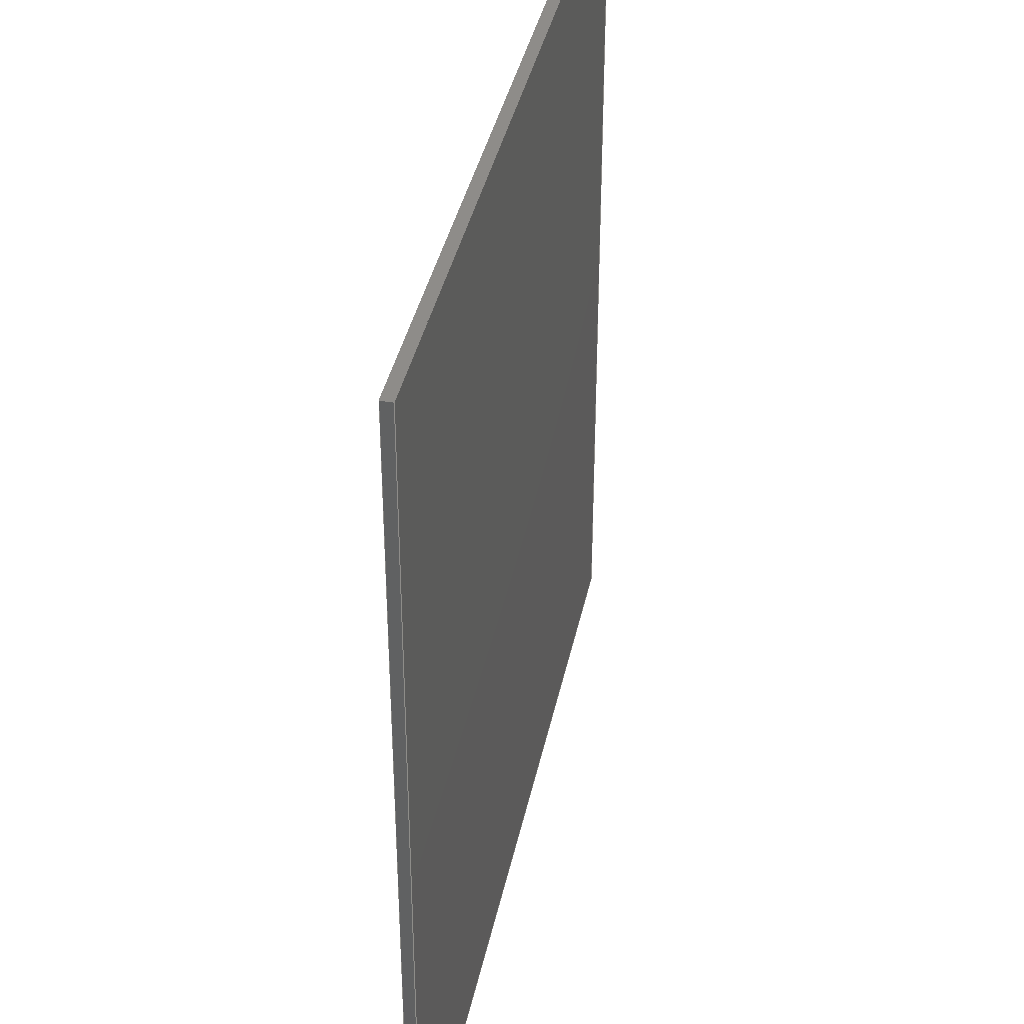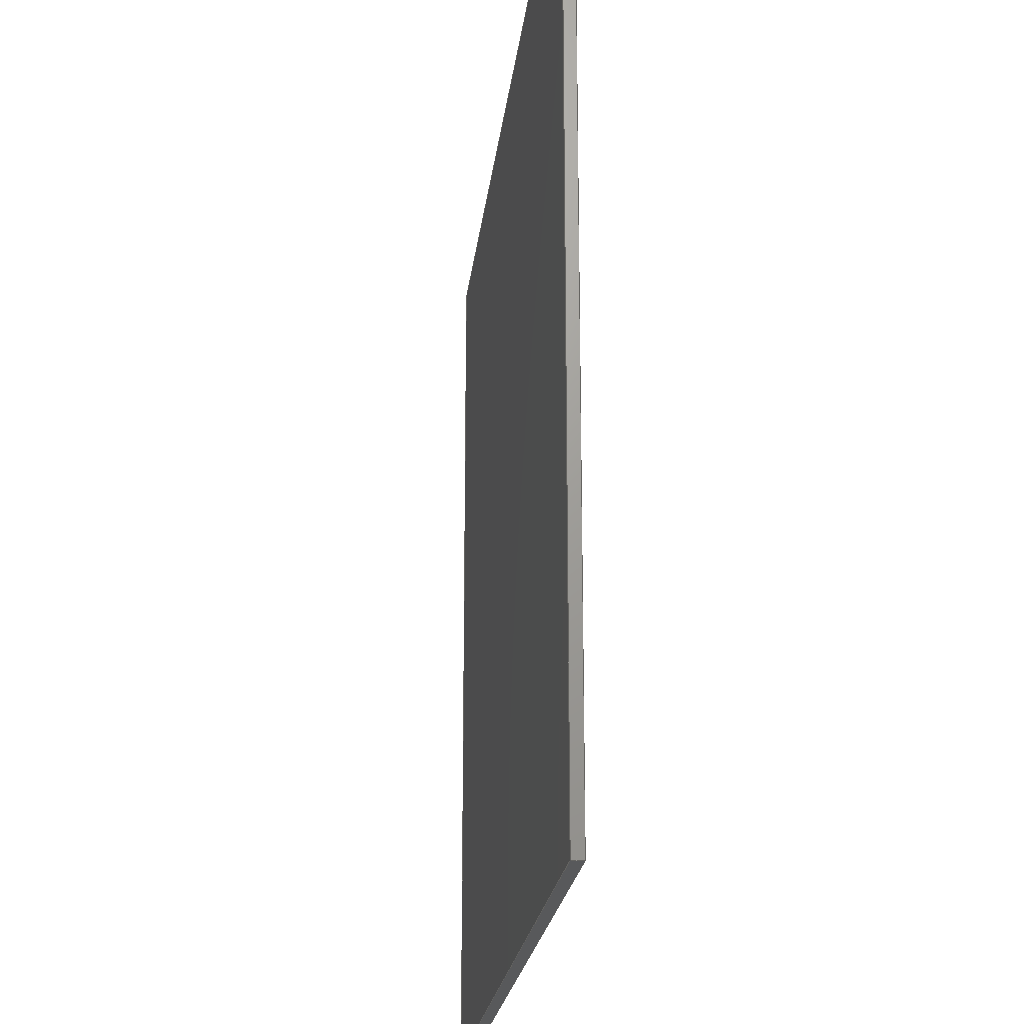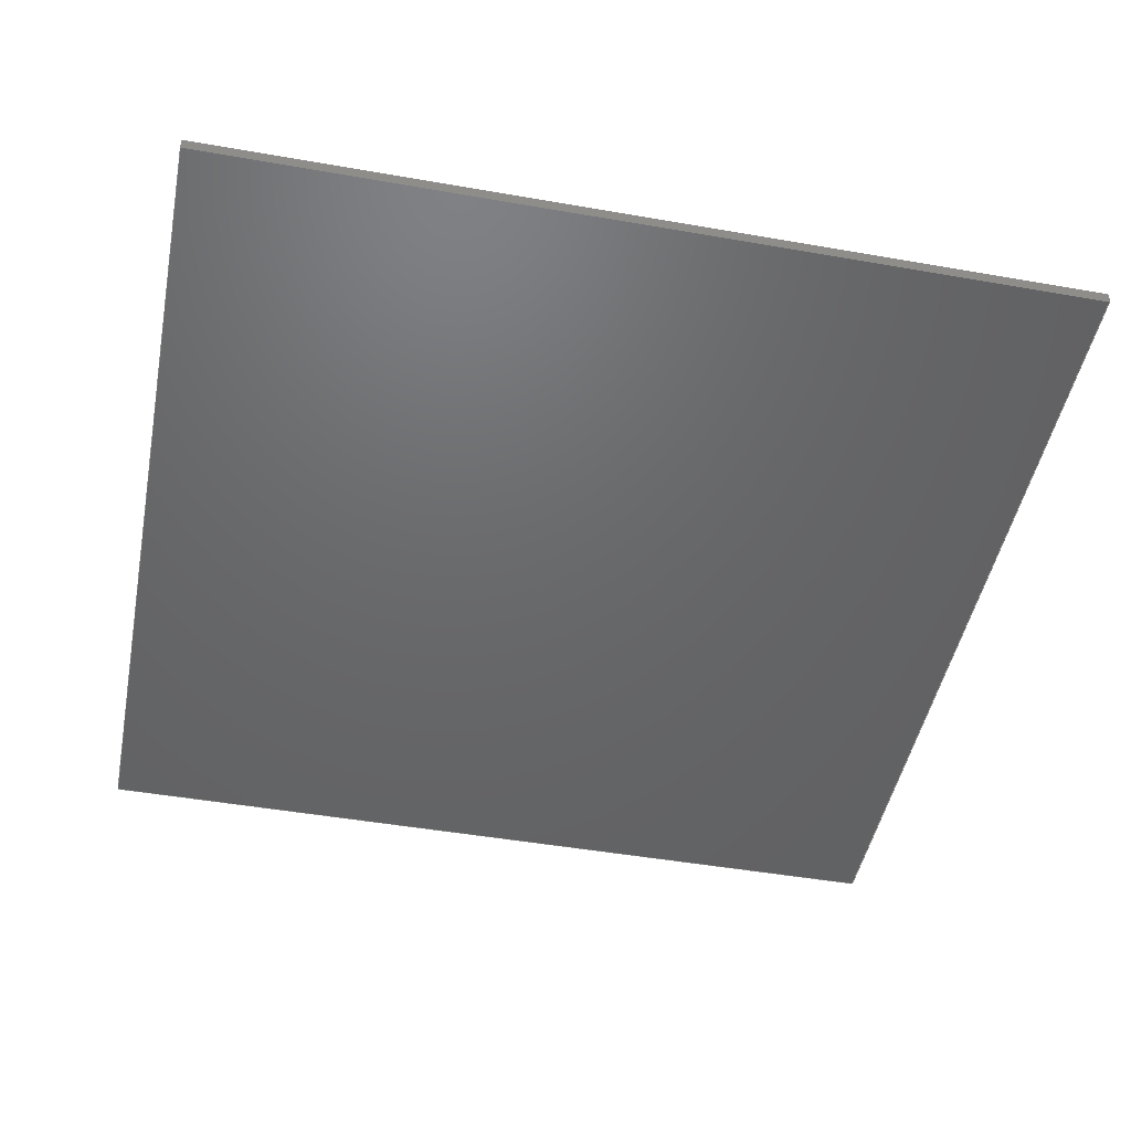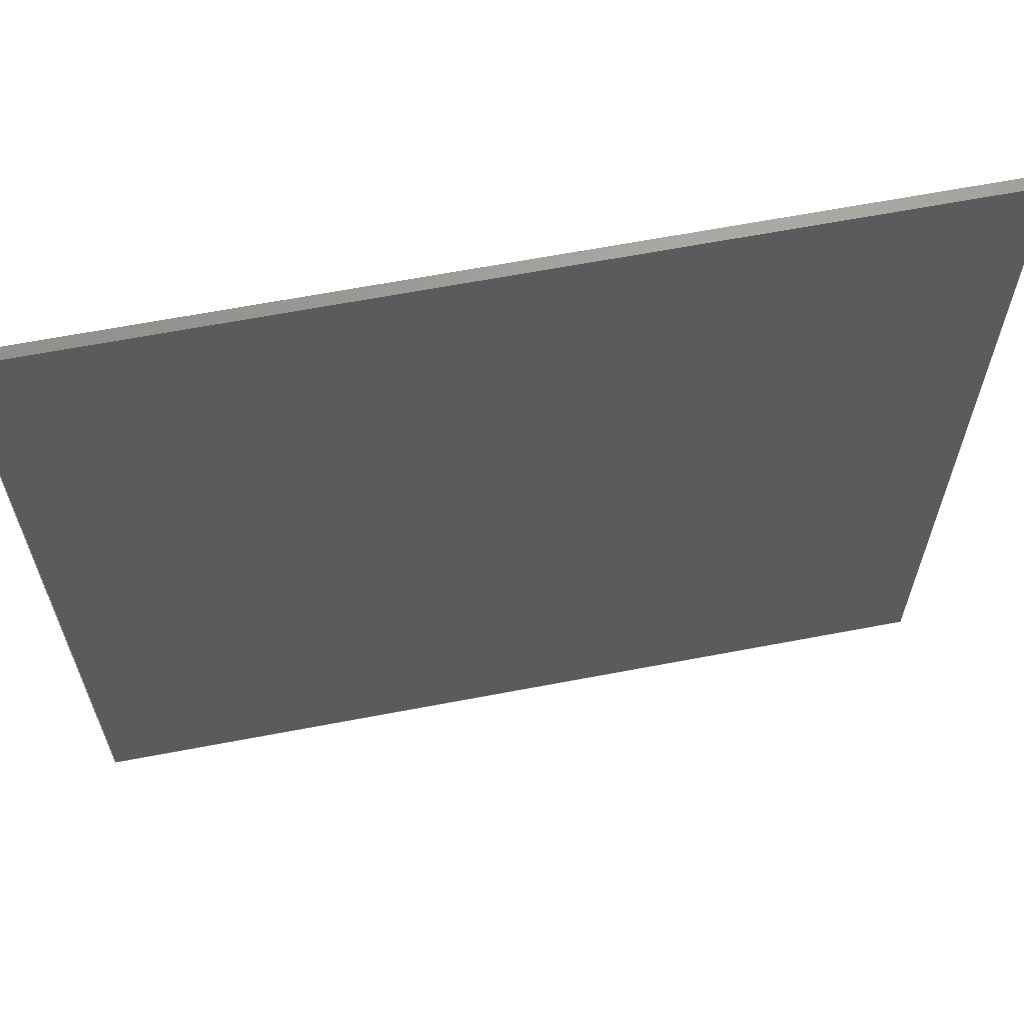
<metadata>
{"format":"step","ext":"step","renderer":"f3d","projection":"perspective","resolution":1024,"background":"white","views":[{"elev":38.3,"azim":-78.4,"up":"+Z"},{"elev":-21.2,"azim":83.8,"up":"+Z"},{"elev":-47.3,"azim":-11.2,"up":"+Y"},{"elev":64.1,"azim":-10.9,"up":"+Z"}]}
</metadata>
<code>
ISO-10303-21;
DATA;
#1 = EDGE_LOOP ( 'NONE', ( #78, #113, #33, #181 ) ) ;
#2 = DATE_TIME_ROLE ( 'creation_date' ) ;
#3 = AXIS2_PLACEMENT_3D ( 'NONE', #141, #127, #108 ) ;
#4 = VECTOR ( 'NONE', #88, 1000 ) ;
#5 = DATE_AND_TIME ( #232, #167 ) ;
#6 = ORIENTED_EDGE ( 'NONE', *, *, #23, .T. ) ;
#7 = APPROVAL_DATE_TIME ( #48, #85 ) ;
#8 = APPROVAL_DATE_TIME ( #17, #39 ) ;
#9 = CARTESIAN_POINT ( 'NONE',  ( -120, 3, 120 ) ) ;
#10 = EDGE_LOOP ( 'NONE', ( #98, #139, #28, #135 ) ) ;
#11 =( NAMED_UNIT ( * ) SI_UNIT ( $, .STERADIAN. ) SOLID_ANGLE_UNIT ( ) );
#12 = MECHANICAL_CONTEXT ( 'NONE', #125, 'mechanical' ) ;
#13 = LINE ( 'NONE', #234, #214 ) ;
#14 = PLANE ( 'NONE',  #26 ) ;
#15 = PERSON_AND_ORGANIZATION ( #101, #225 ) ;
#16 = CARTESIAN_POINT ( 'NONE',  ( 120, 0, -120 ) ) ;
#17 = DATE_AND_TIME ( #143, #190 ) ;
#18 = AXIS2_PLACEMENT_3D ( 'NONE', #29, #164, #45 ) ;
#19 = COORDINATED_UNIVERSAL_TIME_OFFSET ( 10, 0, .AHEAD. ) ;
#20 = ORIENTED_EDGE ( 'NONE', *, *, #57, .T. ) ;
#21 = ADVANCED_FACE ( 'NONE', ( #146 ), #80, .T. ) ;
#22 = VECTOR ( 'NONE', #69, 1000 ) ;
#23 = EDGE_CURVE ( 'NONE', #46, #213, #159, .T. ) ;
#24 = ORIENTED_EDGE ( 'NONE', *, *, #224, .F. ) ;
#25 = LINE ( 'NONE', #174, #107 ) ;
#26 = AXIS2_PLACEMENT_3D ( 'NONE', #89, #41, #91 ) ;
#27 = UNCERTAINTY_MEASURE_WITH_UNIT (LENGTH_MEASURE( 1e-05 ), #217, 'distance_accuracy_value', 'NONE');
#28 = ORIENTED_EDGE ( 'NONE', *, *, #57, .F. ) ;
#29 = CARTESIAN_POINT ( 'NONE',  ( -120, 3, 120 ) ) ;
#30 = DIRECTION ( 'NONE',  ( 1, 0, 0 ) ) ;
#31 = ADVANCED_FACE ( 'NONE', ( #206 ), #81, .F. ) ;
#32 = LINE ( 'NONE', #109, #92 ) ;
#33 = ORIENTED_EDGE ( 'NONE', *, *, #204, .F. ) ;
#34 = EDGE_CURVE ( 'NONE', #40, #226, #25, .T. ) ;
#35 = DESIGN_CONTEXT ( 'detailed design', #202, 'design' ) ;
#36 = ORIENTED_EDGE ( 'NONE', *, *, #191, .T. ) ;
#37 = VERTEX_POINT ( 'NONE', #120 ) ;
#38 = DIRECTION ( 'NONE',  ( -0, -1, -0 ) ) ;
#39 = APPROVAL ( #183, 'UNSPECIFIED' ) ;
#40 = VERTEX_POINT ( 'NONE', #83 ) ;
#41 = DIRECTION ( 'NONE',  ( 1, 0, -1.156e-16 ) ) ;
#42 = CARTESIAN_POINT ( 'NONE',  ( -120, 0, 120 ) ) ;
#43 = ORIENTED_EDGE ( 'NONE', *, *, #134, .F. ) ;
#44 = APPLICATION_PROTOCOL_DEFINITION ( 'international standard', 'config_control_design', 1994, #125 ) ;
#45 = DIRECTION ( 'NONE',  ( -1, 0, -0 ) ) ;
#46 = VERTEX_POINT ( 'NONE', #104 ) ;
#47 = PERSON_AND_ORGANIZATION_ROLE ( 'creator' ) ;
#48 = DATE_AND_TIME ( #106, #62 ) ;
#49 = APPROVAL_STATUS ( 'not_yet_approved' ) ;
#50 = FACE_OUTER_BOUND ( 'NONE', #228, .T. ) ;
#51 = AXIS2_PLACEMENT_3D ( 'NONE', #194, #121, #172 ) ;
#52 = SHAPE_DEFINITION_REPRESENTATION ( #212, #56 ) ;
#53 = CC_DESIGN_APPROVAL ( #39, ( #173 ) ) ;
#54 = CC_DESIGN_DATE_AND_TIME_ASSIGNMENT ( #133, #2, ( #173 ) ) ;
#55 = LINE ( 'NONE', #9, #154 ) ;
#56 = ADVANCED_BREP_SHAPE_REPRESENTATION ( 'Collector Plate (240 x 240)', ( #97, #165 ), #187 ) ;
#57 = EDGE_CURVE ( 'NONE', #166, #40, #13, .T. ) ;
#58 = CARTESIAN_POINT ( 'NONE',  ( -120, 3, 120 ) ) ;
#59 = ORIENTED_EDGE ( 'NONE', *, *, #204, .T. ) ;
#60 = DIRECTION ( 'NONE',  ( 0, 1, 0 ) ) ;
#61 = CALENDAR_DATE ( 2021, 25, 2 ) ;
#62 = LOCAL_TIME ( 9, 33, 8, #156 ) ;
#63 = CARTESIAN_POINT ( 'NONE',  ( -120, 0, 120 ) ) ;
#64 = VECTOR ( 'NONE', #236, 1000 ) ;
#65 = CARTESIAN_POINT ( 'NONE',  ( -120, 0, -120 ) ) ;
#66 = PLANE ( 'NONE',  #70 ) ;
#67 = FACE_OUTER_BOUND ( 'NONE', #77, .T. ) ;
#68 = PERSON_AND_ORGANIZATION ( #101, #225 ) ;
#69 = DIRECTION ( 'NONE',  ( -0, -1, -0 ) ) ;
#70 = AXIS2_PLACEMENT_3D ( 'NONE', #128, #160, #86 ) ;
#71 = PRODUCT_DEFINITION_FORMATION_WITH_SPECIFIED_SOURCE ( 'ANY', '', #87, .NOT_KNOWN. ) ;
#72 = VECTOR ( 'NONE', #38, 1000 ) ;
#73 = APPROVAL_ROLE ( '' ) ;
#74 = LINE ( 'NONE', #142, #136 ) ;
#75 = PERSON_AND_ORGANIZATION ( #101, #225 ) ;
#76 = AXIS2_PLACEMENT_3D ( 'NONE', #211, #60, #102 ) ;
#77 = EDGE_LOOP ( 'NONE', ( #24, #94, #186, #151 ) ) ;
#78 = ORIENTED_EDGE ( 'NONE', *, *, #152, .T. ) ;
#79 = LINE ( 'NONE', #16, #4 ) ;
#80 = PLANE ( 'NONE',  #76 ) ;
#81 = PLANE ( 'NONE',  #51 ) ;
#82 = CC_DESIGN_PERSON_AND_ORGANIZATION_ASSIGNMENT ( #114, #47, ( #173 ) ) ;
#83 = CARTESIAN_POINT ( 'NONE',  ( 120, 3, -120 ) ) ;
#84 = ORIENTED_EDGE ( 'NONE', *, *, #95, .T. ) ;
#85 = APPROVAL ( #49, 'UNSPECIFIED' ) ;
#86 = DIRECTION ( 'NONE',  ( 0, -0, 1 ) ) ;
#87 = PRODUCT ( 'Collector Plate (240 x 240)', 'Collector Plate (240 x 240)', '', ( #12 ) ) ;
#88 = DIRECTION ( 'NONE',  ( -1.156e-16, -0, -1 ) ) ;
#89 = CARTESIAN_POINT ( 'NONE',  ( -120, 3, -120 ) ) ;
#90 = CARTESIAN_POINT ( 'NONE',  ( -120, 3, -120 ) ) ;
#91 = DIRECTION ( 'NONE',  ( -1.156e-16, 0, -1 ) ) ;
#92 = VECTOR ( 'NONE', #112, 1000 ) ;
#93 = APPROVAL_ROLE ( '' ) ;
#94 = ORIENTED_EDGE ( 'NONE', *, *, #155, .F. ) ;
#95 = EDGE_CURVE ( 'NONE', #46, #166, #55, .T. ) ;
#96 = PERSON_AND_ORGANIZATION ( #101, #225 ) ;
#97 = MANIFOLD_SOLID_BREP ( 'Boss-Extrude1', #169 ) ;
#98 = ORIENTED_EDGE ( 'NONE', *, *, #224, .T. ) ;
#99 = CC_DESIGN_APPROVAL ( #85, ( #71 ) ) ;
#100 = EDGE_LOOP ( 'NONE', ( #20, #189, #59, #84 ) ) ;
#101 = PERSON ( 'UNSPECIFIED', 'UNSPECIFIED', 'UNSPECIFIED', ('UNSPECIFIED'), ('UNSPECIFIED'), ('UNSPECIFIED') ) ;
#102 = DIRECTION ( 'NONE',  ( 0, -0, 1 ) ) ;
#103 = APPROVAL_PERSON_ORGANIZATION ( #68, #153, #73 ) ;
#104 = CARTESIAN_POINT ( 'NONE',  ( -120, 3, 120 ) ) ;
#105 = ORIENTED_EDGE ( 'NONE', *, *, #171, .F. ) ;
#106 = CALENDAR_DATE ( 2021, 25, 2 ) ;
#107 = VECTOR ( 'NONE', #231, 1000 ) ;
#108 = DIRECTION ( 'NONE',  ( 1, 0, -0 ) ) ;
#109 = CARTESIAN_POINT ( 'NONE',  ( -120, 0, -120 ) ) ;
#110 = CARTESIAN_POINT ( 'NONE',  ( -120, 0, -120 ) ) ;
#111 = ADVANCED_FACE ( 'NONE', ( #50 ), #230, .F. ) ;
#112 = DIRECTION ( 'NONE',  ( -1, -0, -0 ) ) ;
#113 = ORIENTED_EDGE ( 'NONE', *, *, #23, .F. ) ;
#114 = PERSON_AND_ORGANIZATION ( #101, #225 ) ;
#115 = DATE_AND_TIME ( #61, #188 ) ;
#116 = CC_DESIGN_PERSON_AND_ORGANIZATION_ASSIGNMENT ( #197, #182, ( #71 ) ) ;
#117 = VECTOR ( 'NONE', #219, 1000 ) ;
#118 = PERSON_AND_ORGANIZATION ( #101, #225 ) ;
#119 = CARTESIAN_POINT ( 'NONE',  ( 120, 3, 120 ) ) ;
#120 = CARTESIAN_POINT ( 'NONE',  ( 120, 0, 120 ) ) ;
#121 = DIRECTION ( 'NONE',  ( -1, 0, 1.156e-16 ) ) ;
#122 = DIRECTION ( 'NONE',  ( -1.156e-16, -0, -1 ) ) ;
#123 = LINE ( 'NONE', #42, #223 ) ;
#124 = CC_DESIGN_PERSON_AND_ORGANIZATION_ASSIGNMENT ( #75, #148, ( #71 ) ) ;
#125 = APPLICATION_CONTEXT ( 'configuration controlled 3d designs of mechanical parts and assemblies' ) ;
#126 = COORDINATED_UNIVERSAL_TIME_OFFSET ( 10, 0, .AHEAD. ) ;
#127 = DIRECTION ( 'NONE',  ( 0, 0, 1 ) ) ;
#128 = CARTESIAN_POINT ( 'NONE',  ( 0, 0, 0 ) ) ;
#129 = ORIENTED_EDGE ( 'NONE', *, *, #155, .T. ) ;
#130 = PERSON_AND_ORGANIZATION ( #101, #225 ) ;
#131 = APPROVAL_STATUS ( 'not_yet_approved' ) ;
#132 = CC_DESIGN_SECURITY_CLASSIFICATION ( #138, ( #71 ) ) ;
#133 = DATE_AND_TIME ( #149, #162 ) ;
#134 = EDGE_CURVE ( 'NONE', #226, #193, #209, .T. ) ;
#135 = ORIENTED_EDGE ( 'NONE', *, *, #171, .T. ) ;
#136 = VECTOR ( 'NONE', #158, 1000 ) ;
#137 = ORIENTED_EDGE ( 'NONE', *, *, #34, .F. ) ;
#138 = SECURITY_CLASSIFICATION ( '', '', #180 ) ;
#139 = ORIENTED_EDGE ( 'NONE', *, *, #191, .F. ) ;
#140 = APPROVAL_PERSON_ORGANIZATION ( #130, #39, #185 ) ;
#141 = CARTESIAN_POINT ( 'NONE',  ( -120, 3, -120 ) ) ;
#142 = CARTESIAN_POINT ( 'NONE',  ( 120, 3, -120 ) ) ;
#143 = CALENDAR_DATE ( 2021, 25, 2 ) ;
#144 = CARTESIAN_POINT ( 'NONE',  ( 0, 0, 0 ) ) ;
#145 =( NAMED_UNIT ( * ) PLANE_ANGLE_UNIT ( ) SI_UNIT ( $, .RADIAN. ) );
#146 = FACE_OUTER_BOUND ( 'NONE', #100, .T. ) ;
#147 = EDGE_LOOP ( 'NONE', ( #129, #105, #222, #6 ) ) ;
#148 = PERSON_AND_ORGANIZATION_ROLE ( 'design_supplier' ) ;
#149 = CALENDAR_DATE ( 2021, 25, 2 ) ;
#150 = VECTOR ( 'NONE', #220, 1000 ) ;
#151 = ORIENTED_EDGE ( 'NONE', *, *, #207, .F. ) ;
#152 = EDGE_CURVE ( 'NONE', #193, #213, #168, .T. ) ;
#153 = APPROVAL ( #131, 'UNSPECIFIED' ) ;
#154 = VECTOR ( 'NONE', #233, 1000 ) ;
#155 = EDGE_CURVE ( 'NONE', #213, #37, #123, .T. ) ;
#156 = COORDINATED_UNIVERSAL_TIME_OFFSET ( 10, 0, .AHEAD. ) ;
#157 = ORIENTED_EDGE ( 'NONE', *, *, #207, .T. ) ;
#158 = DIRECTION ( 'NONE',  ( -0, -1, -0 ) ) ;
#159 = LINE ( 'NONE', #58, #72 ) ;
#160 = DIRECTION ( 'NONE',  ( 0, 1, 0 ) ) ;
#161 = CARTESIAN_POINT ( 'NONE',  ( -120, 3, -120 ) ) ;
#162 = LOCAL_TIME ( 9, 33, 8, #195 ) ;
#163 = DIRECTION ( 'NONE',  ( 0, 0, 1 ) ) ;
#164 = DIRECTION ( 'NONE',  ( 0, 0, -1 ) ) ;
#165 = AXIS2_PLACEMENT_3D ( 'NONE', #144, #163, #30 ) ;
#166 = VERTEX_POINT ( 'NONE', #235 ) ;
#167 = LOCAL_TIME ( 9, 33, 8, #203 ) ;
#168 = LINE ( 'NONE', #65, #117 ) ;
#169 = CLOSED_SHELL ( 'NONE', ( #31, #111, #237, #218, #21, #200 ) ) ;
#170 = CC_DESIGN_APPROVAL ( #153, ( #138 ) ) ;
#171 = EDGE_CURVE ( 'NONE', #166, #37, #229, .T. ) ;
#172 = DIRECTION ( 'NONE',  ( 1.156e-16, 0, 1 ) ) ;
#173 = PRODUCT_DEFINITION ( 'UNKNOWN', '', #71, #35 ) ;
#174 = CARTESIAN_POINT ( 'NONE',  ( -120, 3, -120 ) ) ;
#175 = FACE_OUTER_BOUND ( 'NONE', #147, .T. ) ;
#176 = VERTEX_POINT ( 'NONE', #201 ) ;
#177 = DIRECTION ( 'NONE',  ( 1, 0, 0 ) ) ;
#178 = PERSON_AND_ORGANIZATION_ROLE ( 'design_owner' ) ;
#179 = CARTESIAN_POINT ( 'NONE',  ( -120, 3, -120 ) ) ;
#180 = SECURITY_CLASSIFICATION_LEVEL ( 'unclassified' ) ;
#181 = ORIENTED_EDGE ( 'NONE', *, *, #134, .T. ) ;
#182 = PERSON_AND_ORGANIZATION_ROLE ( 'creator' ) ;
#183 = APPROVAL_STATUS ( 'not_yet_approved' ) ;
#184 = CC_DESIGN_PERSON_AND_ORGANIZATION_ASSIGNMENT ( #96, #178, ( #87 ) ) ;
#185 = APPROVAL_ROLE ( '' ) ;
#186 = ORIENTED_EDGE ( 'NONE', *, *, #152, .F. ) ;
#187 =( GEOMETRIC_REPRESENTATION_CONTEXT ( 3 ) GLOBAL_UNCERTAINTY_ASSIGNED_CONTEXT ( ( #27 ) ) GLOBAL_UNIT_ASSIGNED_CONTEXT ( ( #217, #145, #11 ) ) REPRESENTATION_CONTEXT ( 'NONE', 'WORKASPACE' ) );
#188 = LOCAL_TIME ( 9, 33, 8, #19 ) ;
#189 = ORIENTED_EDGE ( 'NONE', *, *, #34, .T. ) ;
#190 = LOCAL_TIME ( 9, 33, 8, #126 ) ;
#191 = EDGE_CURVE ( 'NONE', #40, #176, #74, .T. ) ;
#192 = APPROVAL_DATE_TIME ( #115, #153 ) ;
#193 = VERTEX_POINT ( 'NONE', #110 ) ;
#194 = CARTESIAN_POINT ( 'NONE',  ( 120, 3, -120 ) ) ;
#195 = COORDINATED_UNIVERSAL_TIME_OFFSET ( 10, 0, .AHEAD. ) ;
#196 = FACE_OUTER_BOUND ( 'NONE', #1, .T. ) ;
#197 = PERSON_AND_ORGANIZATION ( #101, #225 ) ;
#198 = PLANE ( 'NONE',  #18 ) ;
#199 = CC_DESIGN_PERSON_AND_ORGANIZATION_ASSIGNMENT ( #118, #205, ( #138 ) ) ;
#200 = ADVANCED_FACE ( 'NONE', ( #67 ), #66, .F. ) ;
#201 = CARTESIAN_POINT ( 'NONE',  ( 120, 0, -120 ) ) ;
#202 = APPLICATION_CONTEXT ( 'configuration controlled 3d designs of mechanical parts and assemblies' ) ;
#203 = COORDINATED_UNIVERSAL_TIME_OFFSET ( 10, 0, .AHEAD. ) ;
#204 = EDGE_CURVE ( 'NONE', #226, #46, #227, .T. ) ;
#205 = PERSON_AND_ORGANIZATION_ROLE ( 'classification_officer' ) ;
#206 = FACE_OUTER_BOUND ( 'NONE', #10, .T. ) ;
#207 = EDGE_CURVE ( 'NONE', #176, #193, #32, .T. ) ;
#208 = APPROVAL_PERSON_ORGANIZATION ( #15, #85, #93 ) ;
#209 = LINE ( 'NONE', #90, #64 ) ;
#210 = CC_DESIGN_DATE_AND_TIME_ASSIGNMENT ( #5, #221, ( #138 ) ) ;
#211 = CARTESIAN_POINT ( 'NONE',  ( 0, 3, 0 ) ) ;
#212 = PRODUCT_DEFINITION_SHAPE ( 'NONE', 'NONE',  #173 ) ;
#213 = VERTEX_POINT ( 'NONE', #63 ) ;
#214 = VECTOR ( 'NONE', #122, 1000 ) ;
#215 = PRODUCT_RELATED_PRODUCT_CATEGORY ( 'detail', '', ( #87 ) ) ;
#216 = APPLICATION_PROTOCOL_DEFINITION ( 'international standard', 'config_control_design', 1994, #202 ) ;
#217 =( LENGTH_UNIT ( ) NAMED_UNIT ( * ) SI_UNIT ( .MILLI., .METRE. ) );
#218 = ADVANCED_FACE ( 'NONE', ( #175 ), #198, .F. ) ;
#219 = DIRECTION ( 'NONE',  ( 1.156e-16, 0, 1 ) ) ;
#220 = DIRECTION ( 'NONE',  ( 1.156e-16, 0, 1 ) ) ;
#221 = DATE_TIME_ROLE ( 'classification_date' ) ;
#222 = ORIENTED_EDGE ( 'NONE', *, *, #95, .F. ) ;
#223 = VECTOR ( 'NONE', #177, 1000 ) ;
#224 = EDGE_CURVE ( 'NONE', #37, #176, #79, .T. ) ;
#225 = ORGANIZATION ( 'UNSPECIFIED', 'UNSPECIFIED', '' ) ;
#226 = VERTEX_POINT ( 'NONE', #179 ) ;
#227 = LINE ( 'NONE', #161, #150 ) ;
#228 = EDGE_LOOP ( 'NONE', ( #157, #43, #137, #36 ) ) ;
#229 = LINE ( 'NONE', #119, #22 ) ;
#230 = PLANE ( 'NONE',  #3 ) ;
#231 = DIRECTION ( 'NONE',  ( -1, -0, -0 ) ) ;
#232 = CALENDAR_DATE ( 2021, 25, 2 ) ;
#233 = DIRECTION ( 'NONE',  ( 1, 0, 0 ) ) ;
#234 = CARTESIAN_POINT ( 'NONE',  ( 120, 3, -120 ) ) ;
#235 = CARTESIAN_POINT ( 'NONE',  ( 120, 3, 120 ) ) ;
#236 = DIRECTION ( 'NONE',  ( -0, -1, -0 ) ) ;
#237 = ADVANCED_FACE ( 'NONE', ( #196 ), #14, .F. ) ;
ENDSEC;
END-ISO-10303-21;

</code>
